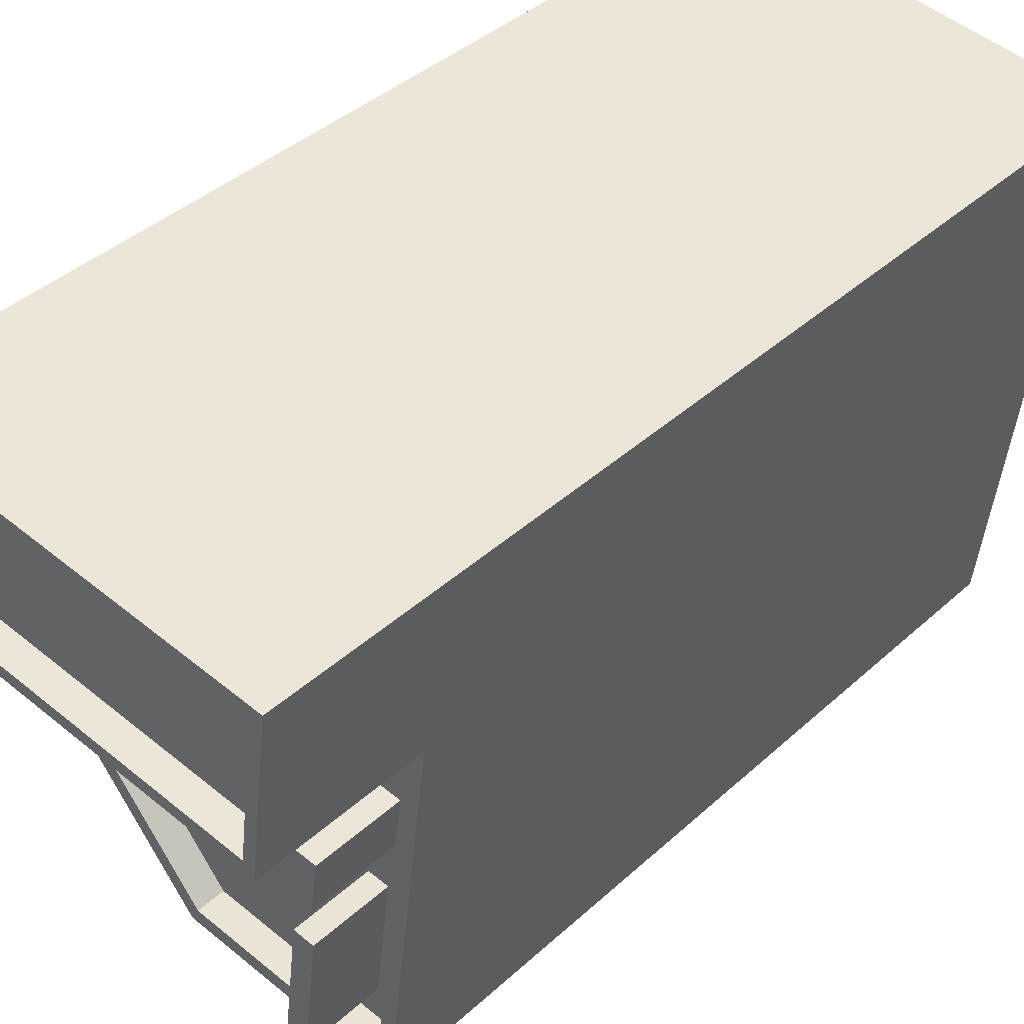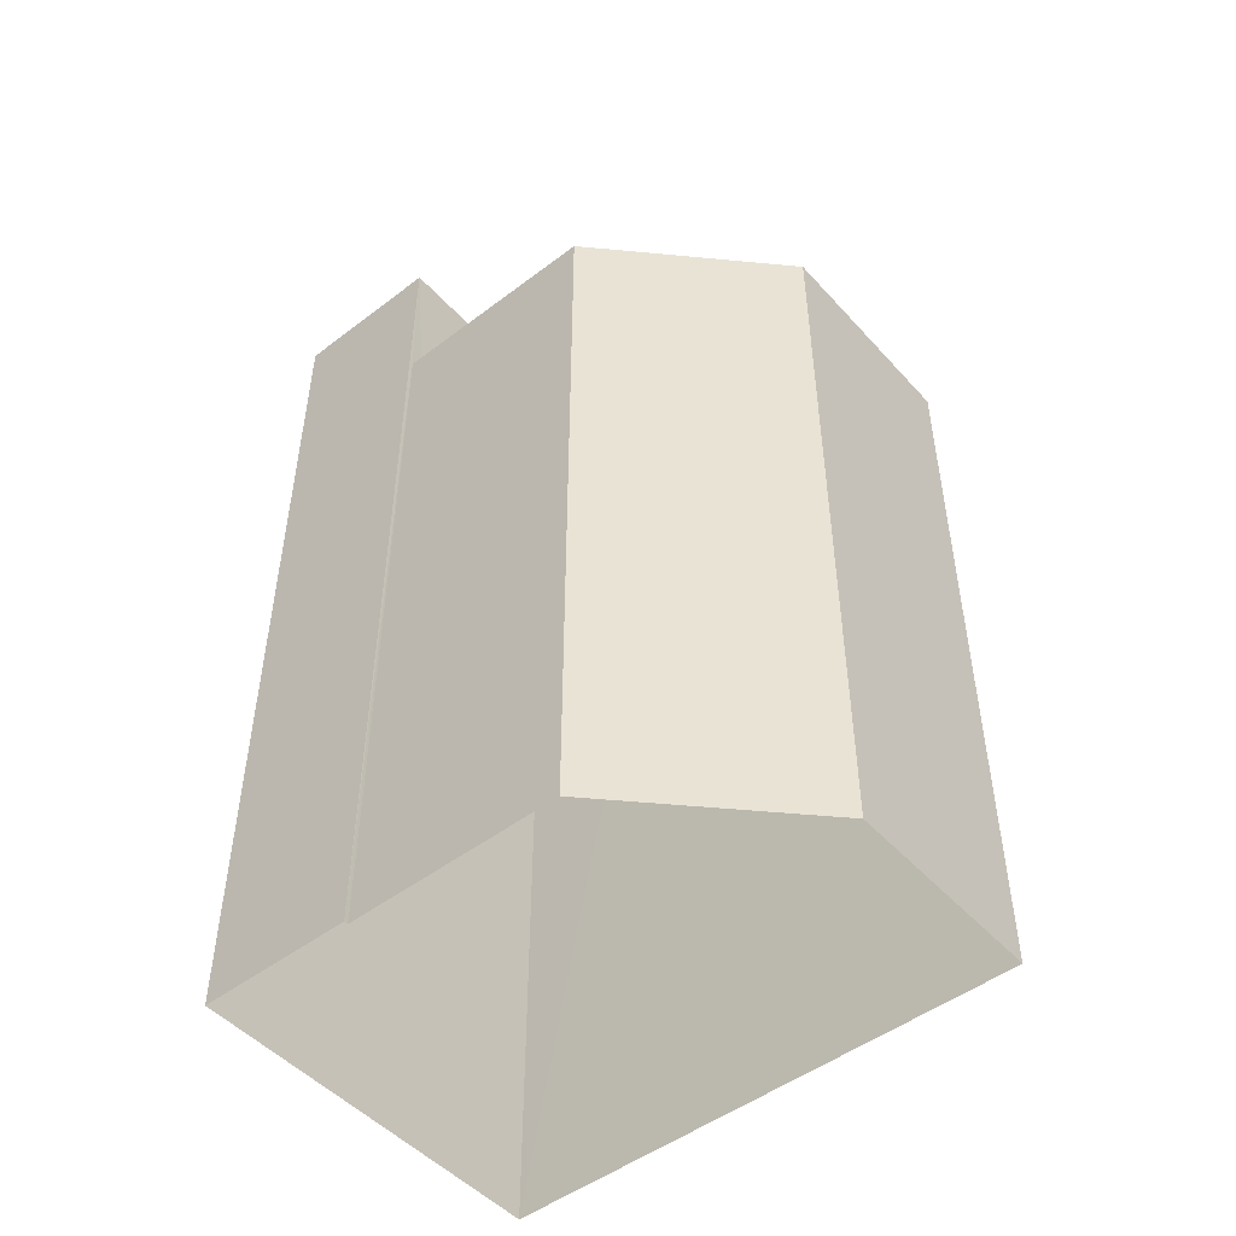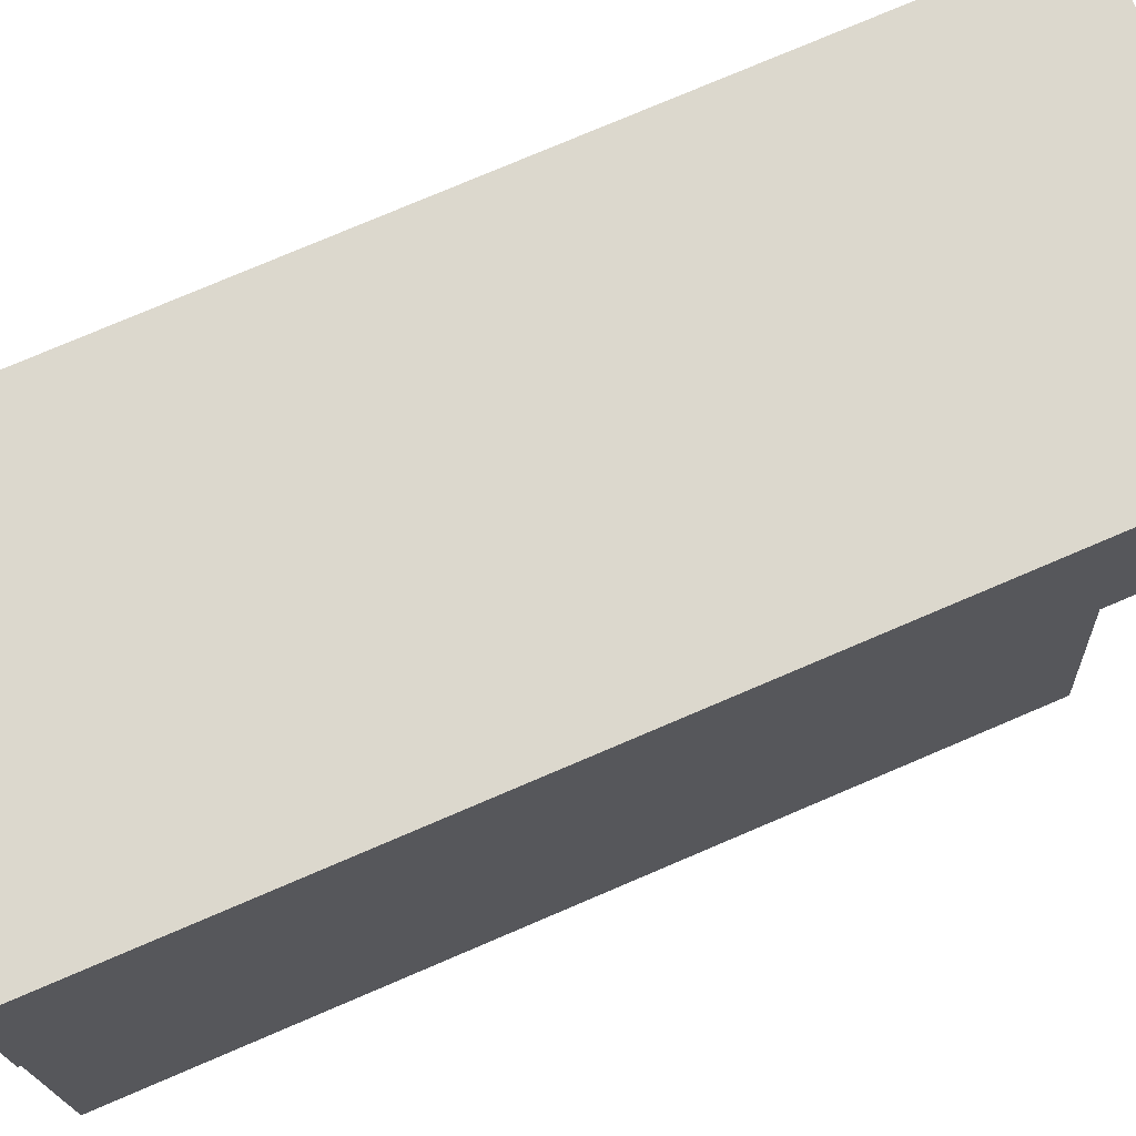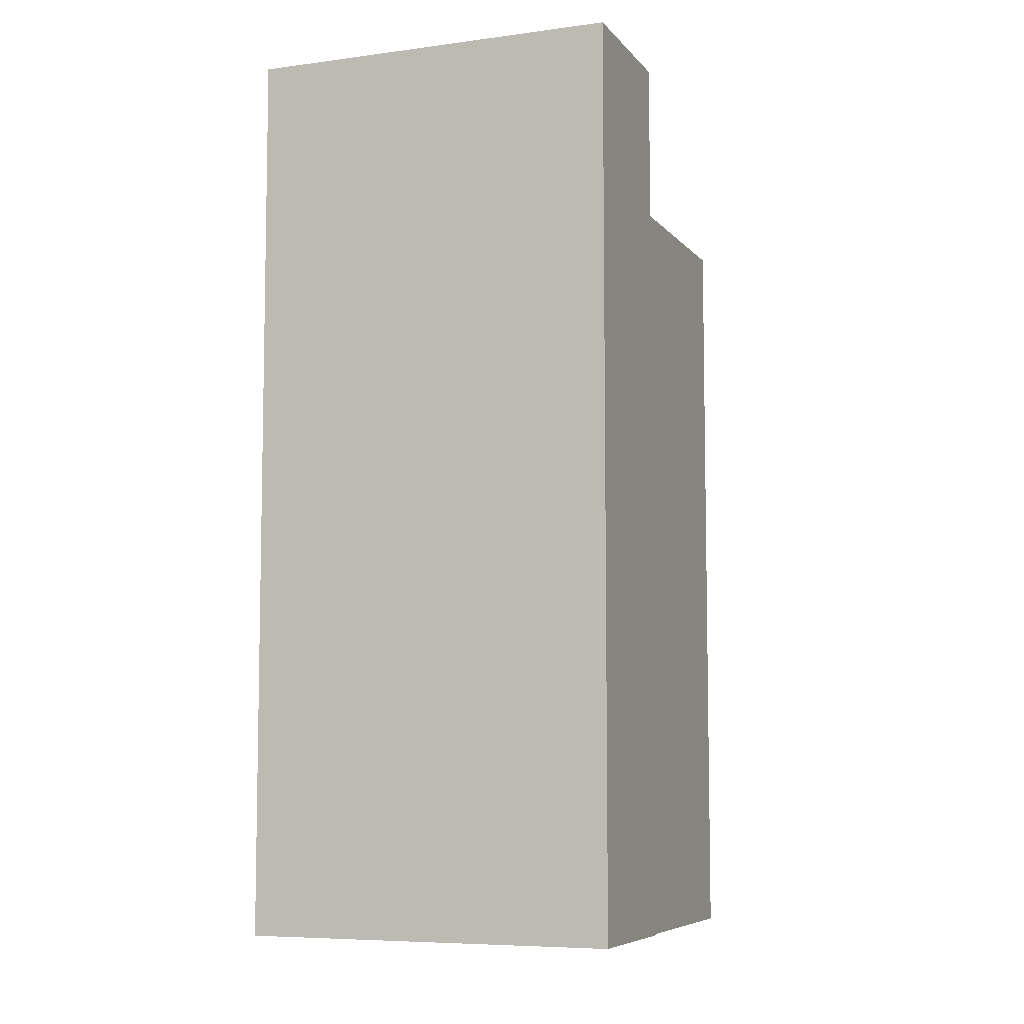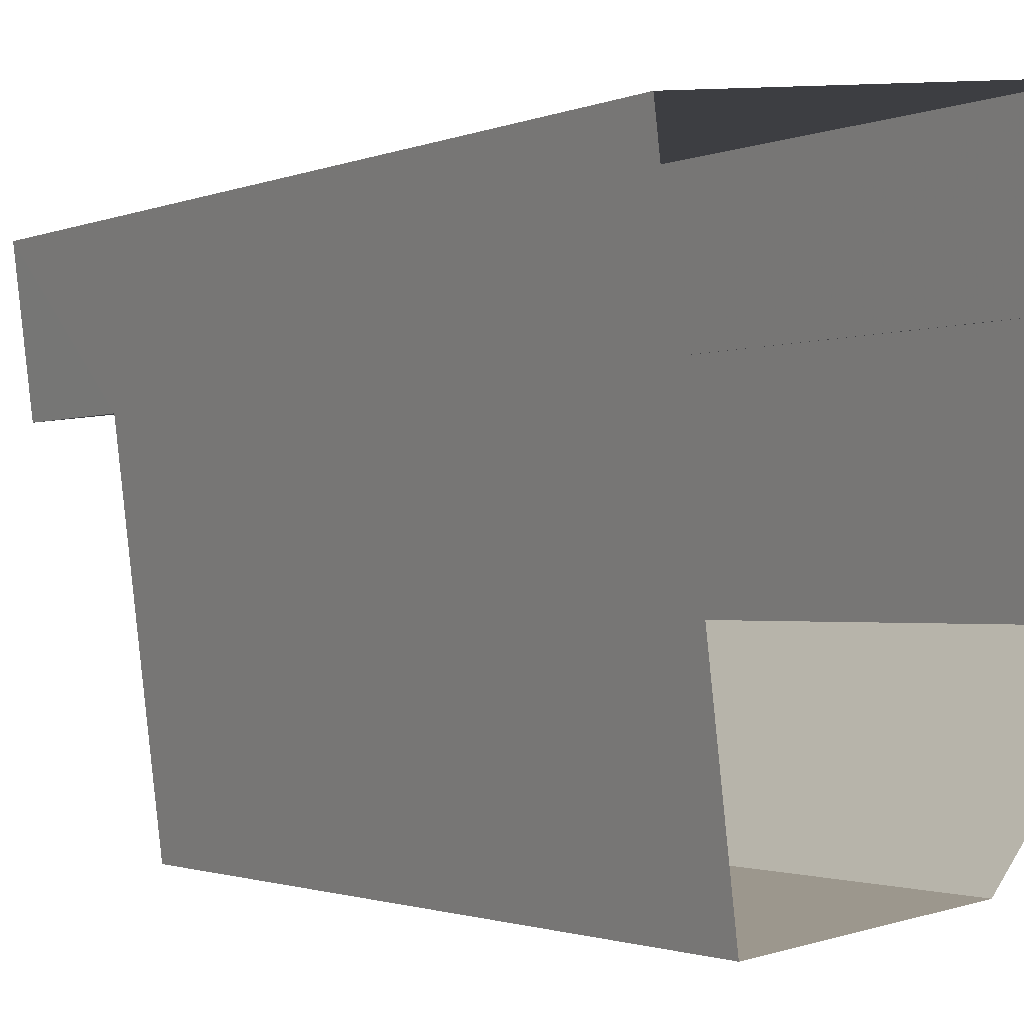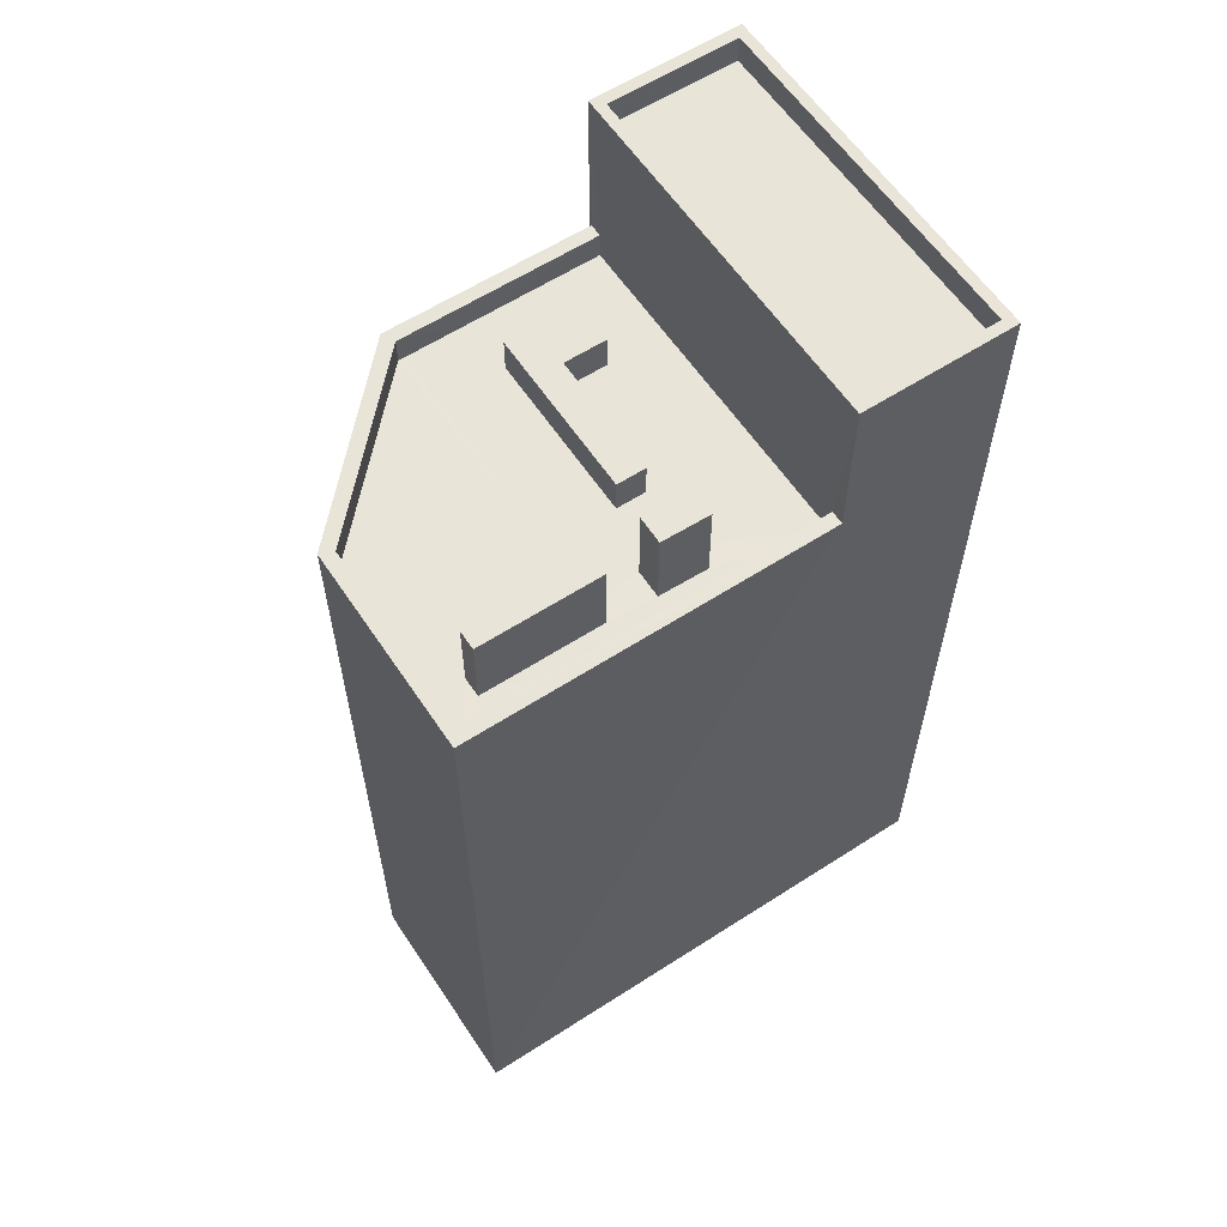
<metadata>
{"format":"obj","ext":"obj","renderer":"f3d","projection":"perspective","resolution":1024,"background":"white","views":[{"elev":39.5,"azim":41.6,"up":"+Y"},{"elev":-49.2,"azim":-56.9,"up":"+Z"},{"elev":78.0,"azim":-113.0,"up":"+Y"},{"elev":-7.0,"azim":-165.7,"up":"+Z"},{"elev":-1.5,"azim":145.7,"up":"+Y"},{"elev":59.9,"azim":49.5,"up":"+Z"}]}
</metadata>
<code>
v -8.877e+04 -9.882e+04 8.69
v -8.877e+04 -9.882e+04 8.69
v -8.877e+04 -9.882e+04 8.69
v -8.876e+04 -9.882e+04 8.69
v -8.876e+04 -9.881e+04 8.69
v -8.877e+04 -9.882e+04 8.69
v -8.877e+04 -9.881e+04 8.69
v -8.877e+04 -9.882e+04 21.94
v -8.877e+04 -9.882e+04 21.94
v -8.876e+04 -9.882e+04 21.94
v -8.876e+04 -9.882e+04 21.94
v -8.876e+04 -9.882e+04 21.94
v -8.876e+04 -9.882e+04 21.94
v -8.877e+04 -9.882e+04 21.94
v -8.876e+04 -9.882e+04 21.94
v -8.876e+04 -9.882e+04 21.94
v -8.877e+04 -9.882e+04 25.28
v -8.877e+04 -9.882e+04 25.28
v -8.876e+04 -9.882e+04 25.28
v -8.876e+04 -9.882e+04 25.28
v -8.876e+04 -9.882e+04 23.46
v -8.876e+04 -9.882e+04 23.46
v -8.876e+04 -9.882e+04 23.46
v -8.876e+04 -9.882e+04 23.46
v -8.877e+04 -9.882e+04 22.6
v -8.876e+04 -9.882e+04 22.6
v -8.877e+04 -9.882e+04 22.6
v -8.876e+04 -9.882e+04 22.6
v -8.877e+04 -9.882e+04 22.6
v -8.877e+04 -9.882e+04 22.6
v -8.876e+04 -9.881e+04 24.78
v -8.877e+04 -9.881e+04 24.78
v -8.877e+04 -9.882e+04 24.78
v -8.876e+04 -9.882e+04 24.78
v -8.877e+04 -9.881e+04 25.28
v -8.877e+04 -9.881e+04 25.28
v -8.876e+04 -9.881e+04 25.28
v -8.876e+04 -9.881e+04 25.28
v -8.877e+04 -9.882e+04 22.44
v -8.877e+04 -9.882e+04 22.44
v -8.877e+04 -9.882e+04 22.44
v -8.877e+04 -9.882e+04 22.44
v -8.876e+04 -9.882e+04 22.44
v -8.876e+04 -9.882e+04 22.44
v -8.876e+04 -9.882e+04 22.44
v -8.877e+04 -9.882e+04 22.44
v -8.876e+04 -9.882e+04 22.44
v -8.877e+04 -9.882e+04 22.44
v -8.876e+04 -9.882e+04 21.94
v -8.876e+04 -9.882e+04 21.94
v -8.876e+04 -9.882e+04 21.94
v -8.876e+04 -9.882e+04 21.94
v -8.877e+04 -9.882e+04 21.94
v -8.877e+04 -9.882e+04 21.94
v -8.877e+04 -9.882e+04 21.94
v -8.877e+04 -9.882e+04 21.94
v -8.877e+04 -9.882e+04 21.94
v -8.876e+04 -9.882e+04 21.94
v -8.876e+04 -9.882e+04 21.94
v -8.876e+04 -9.882e+04 21.94
v -8.877e+04 -9.882e+04 21.94
v -8.876e+04 -9.882e+04 21.94
v -8.876e+04 -9.882e+04 21.94
v -8.876e+04 -9.882e+04 23.33
v -8.876e+04 -9.882e+04 23.33
v -8.876e+04 -9.882e+04 23.33
v -8.876e+04 -9.882e+04 23.33
f 1 2 3
f 4 1 5
f 3 6 7
f 5 3 7
f 1 3 5
f 8 9 10
f 11 12 13
f 9 14 10
f 11 15 12
f 15 16 14
f 14 16 10
f 11 16 15
f 17 18 19
f 20 17 19
f 21 22 23
f 21 24 22
f 25 26 27
f 26 28 27
f 29 25 27
f 30 29 27
f 31 32 33
f 34 31 33
f 17 35 18
f 35 36 18
f 19 37 20
f 37 36 35
f 20 37 38
f 38 37 35
f 39 40 41
f 42 39 41
f 43 44 45
f 40 46 41
f 44 47 45
f 46 47 44
f 41 46 48
f 44 48 46
f 49 50 51
f 50 52 51
f 53 54 55
f 55 54 56
f 57 52 56
f 58 59 60
f 61 60 57
f 54 57 56
f 51 52 62
f 59 62 60
f 60 52 57
f 62 52 60
f 50 49 12
f 12 49 13
f 13 49 10
f 8 10 58
f 58 63 59
f 55 8 53
f 10 49 63
f 53 8 58
f 10 63 58
f 64 65 66
f 67 64 66
f 65 64 10
f 16 65 10
f 6 3 39
f 6 39 18
f 18 42 19
f 43 45 19
f 52 43 42
f 56 52 42
f 39 42 18
f 42 43 19
f 37 5 7
f 36 37 7
f 64 67 13
f 10 64 13
f 46 1 4
f 47 46 4
f 15 44 12
f 44 43 50
f 12 44 50
f 43 52 50
f 38 32 31
f 38 35 32
f 41 14 9
f 41 48 14
f 3 2 40
f 39 3 40
f 58 25 53
f 58 26 25
f 19 45 37
f 37 45 5
f 5 45 4
f 45 47 4
f 8 55 41
f 9 8 41
f 55 56 42
f 41 55 42
f 17 33 32
f 35 17 32
f 48 15 14
f 48 44 15
f 53 29 54
f 53 25 29
f 28 26 58
f 60 28 58
f 18 7 6
f 18 36 7
f 54 30 57
f 54 29 30
f 30 27 61
f 57 30 61
f 13 66 11
f 13 67 66
f 20 31 34
f 20 38 31
f 11 65 16
f 11 66 65
f 40 2 1
f 46 40 1
f 49 51 24
f 21 49 24
f 23 49 21
f 23 63 49
f 24 62 22
f 24 51 62
f 17 34 33
f 17 20 34
f 27 28 60
f 61 27 60
f 23 22 59
f 23 59 63
f 22 62 59

</code>
